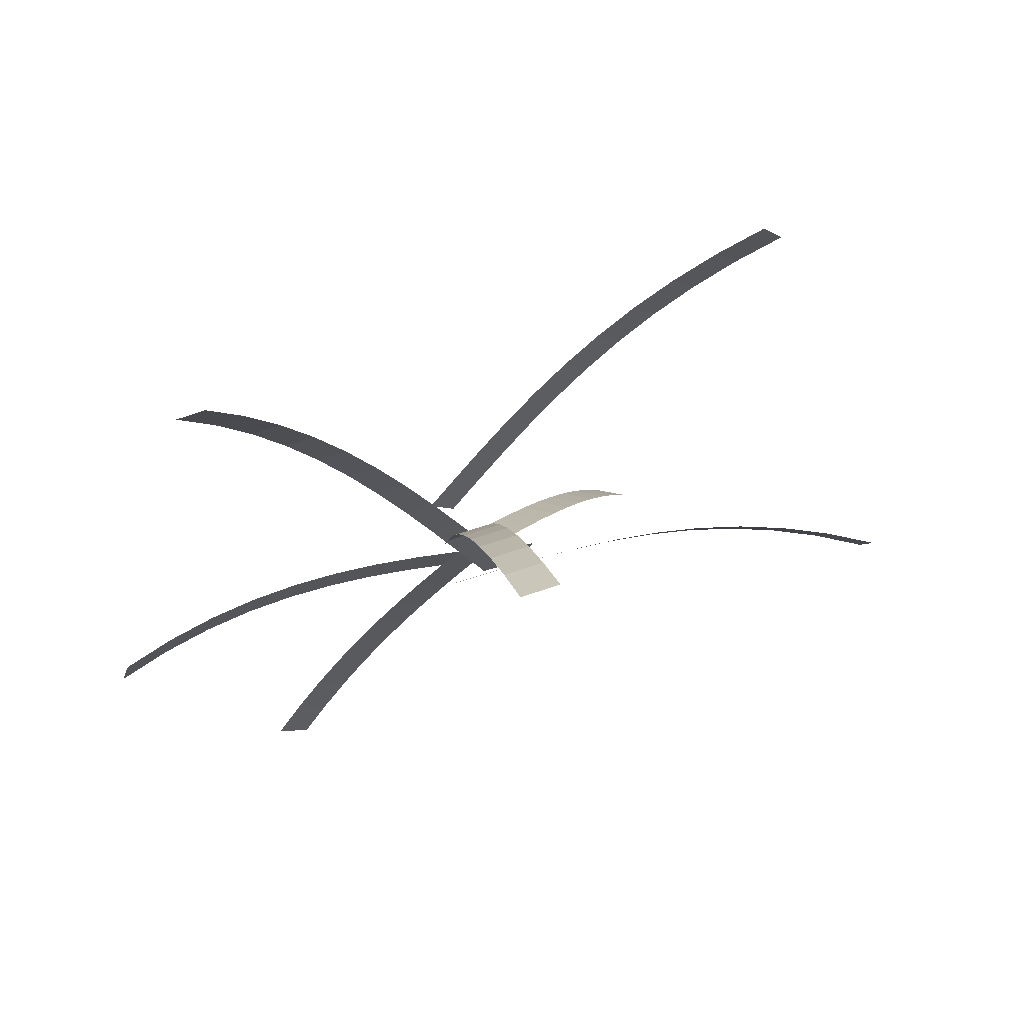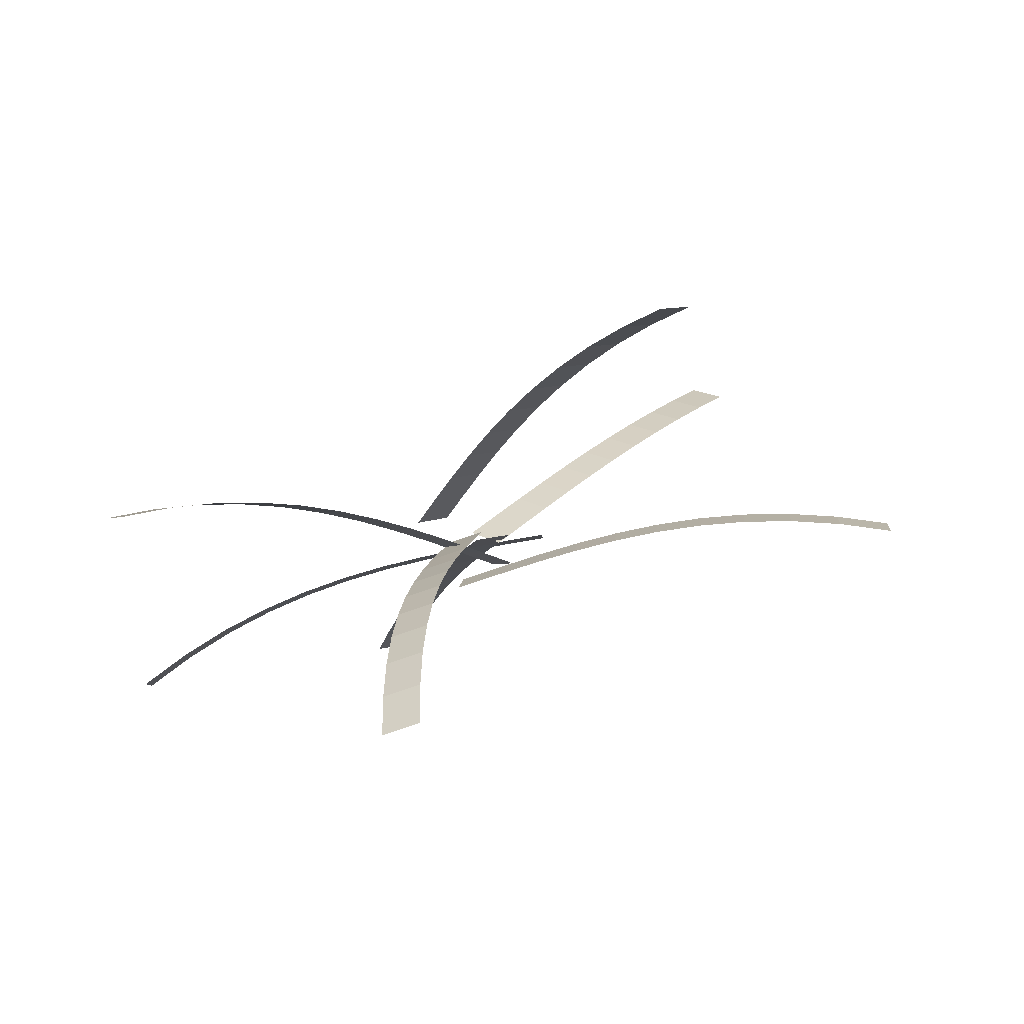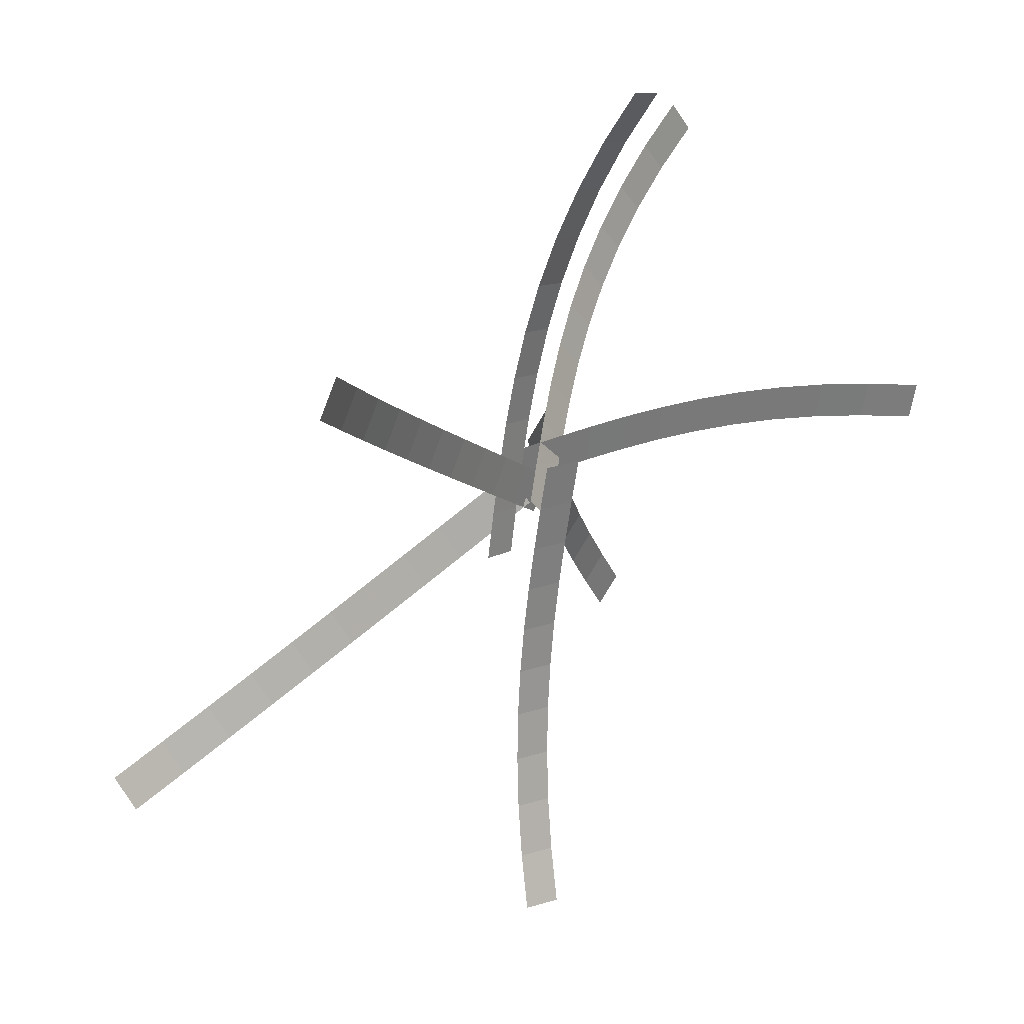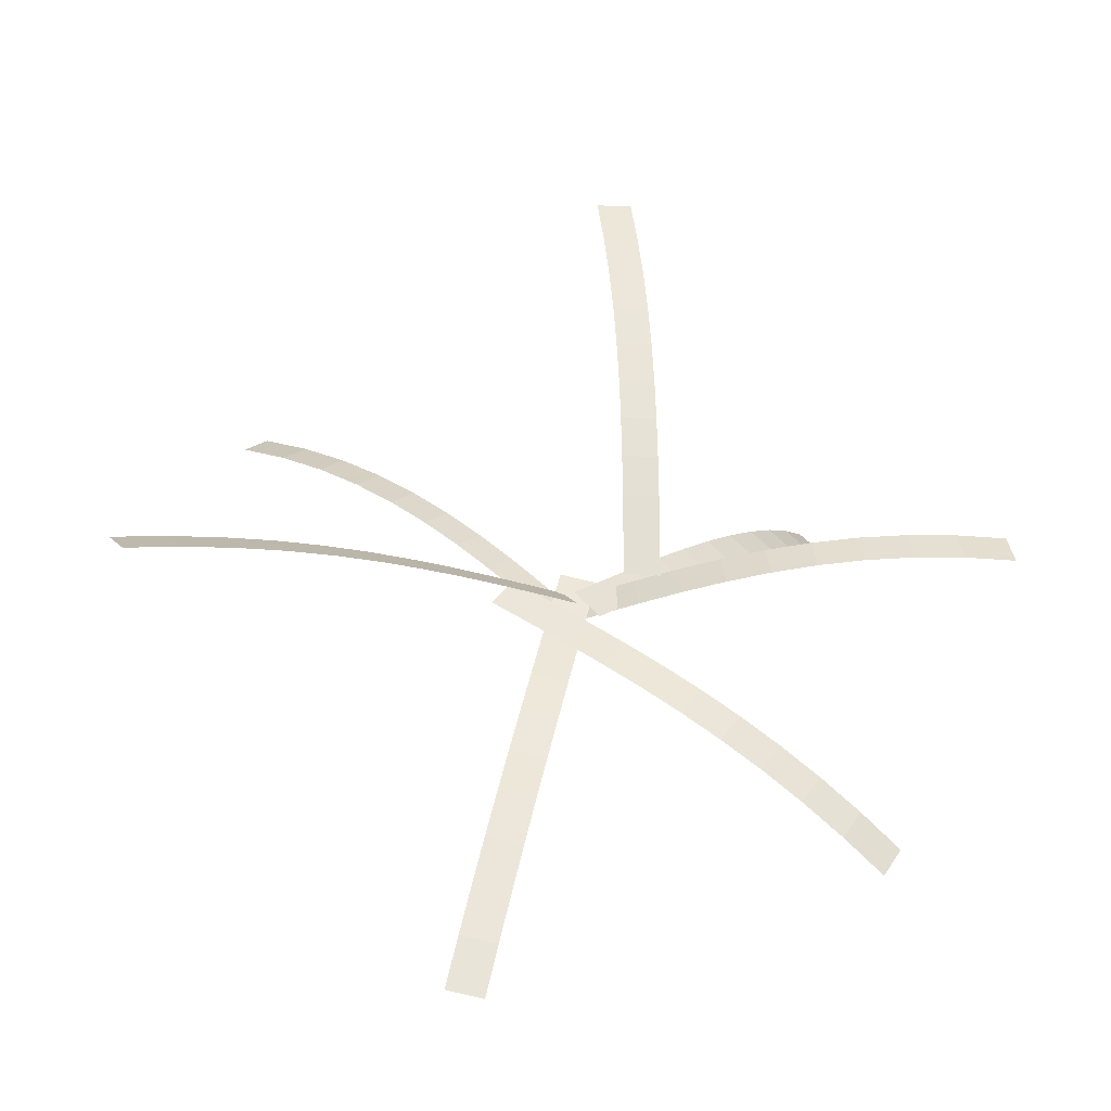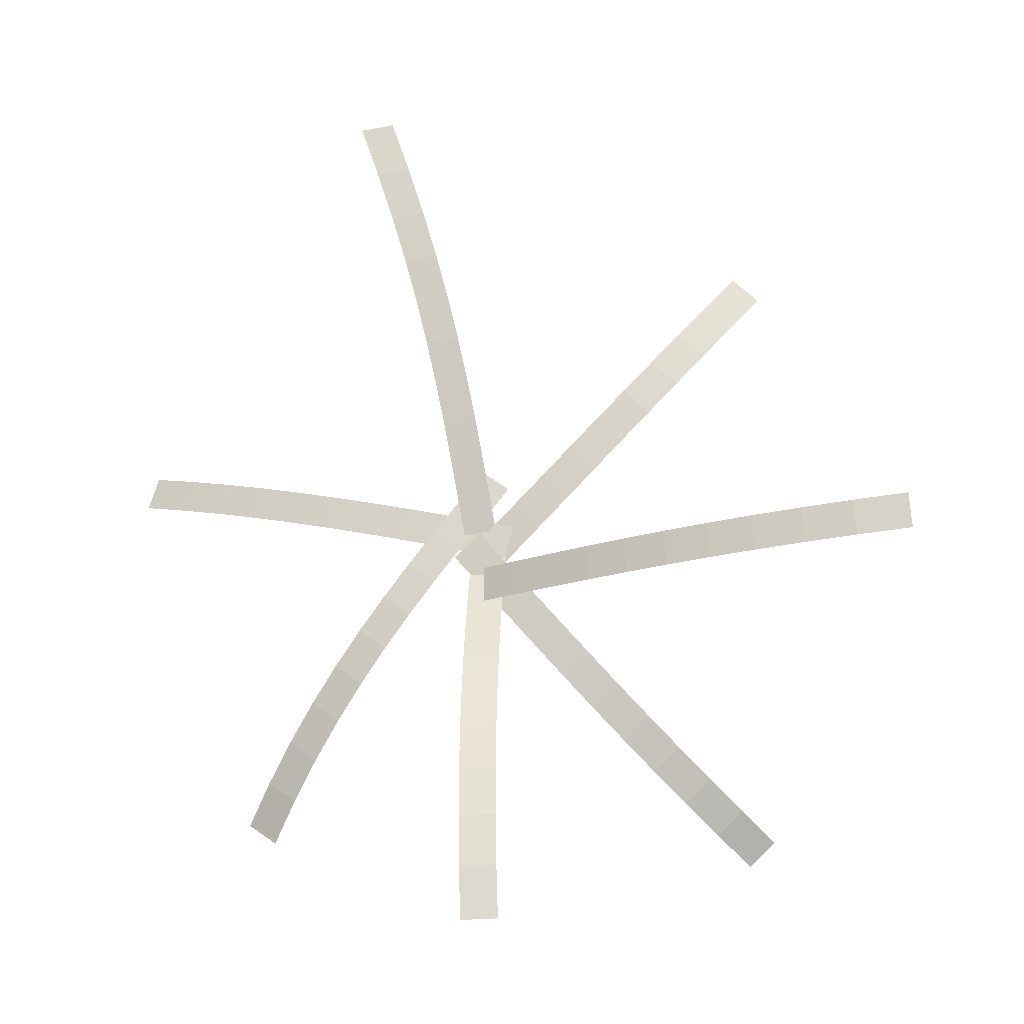
<metadata>
{"format":"obj","ext":"obj","renderer":"f3d","projection":"perspective","resolution":1024,"background":"white","views":[{"elev":-15.3,"azim":-105.3,"up":"+Z"},{"elev":1.1,"azim":-88.3,"up":"+Z"},{"elev":9.7,"azim":132.7,"up":"+Y"},{"elev":33.7,"azim":122.3,"up":"+Z"},{"elev":61.3,"azim":-142.1,"up":"+Z"}]}
</metadata>
<code>
g Plane02
v -8.444 9.232 1.316
v -13.02 15.26 0.3004
v -14.74 5.286 6.252
v -19.31 11.31 5.239
v -20.99 1.335 11.08
v -25.58 7.352 10.08
v -27.34 -2.744 15.81
v -31.95 3.258 14.83
v -33.84 -7.023 20.41
v -38.49 -1.042 19.45
v -40.56 -11.57 24.83
v -45.25 -5.618 23.89
v -47.54 -16.46 29.01
v -52.27 -10.54 28.11
v -54.84 -21.76 32.93
v -59.63 -15.88 32.05
v -62.51 -27.54 36.52
v -67.36 -21.7 35.67
v -70.63 -33.88 39.75
v -75.53 -28.09 38.92
v -79.02 -40.66 42.51
v -83.97 -34.91 41.7
f 1 2 3
f 4 3 2
f 3 4 5
f 6 5 4
f 5 6 7
f 8 7 6
f 7 8 9
f 10 9 8
f 9 10 11
f 12 11 10
f 11 12 13
f 14 13 12
f 13 14 15
f 16 15 14
f 15 16 17
f 18 17 16
f 17 18 19
f 20 19 18
f 19 20 21
f 22 21 20
g Plane03
v 1.546 6.159 -12.85
v -5.916 6.811 -14.33
v 0.2249 -2.377 -9.94
v -7.238 -1.728 -11.42
v -1.06 -10.9 -7.145
v -8.525 -10.26 -8.617
v -2.291 -19.53 -4.54
v -9.76 -18.92 -6.005
v -3.441 -28.32 -2.224
v -10.91 -27.75 -3.68
v -4.481 -37.34 -0.296
v -11.96 -36.81 -1.742
v -5.384 -46.65 1.145
v -12.87 -46.17 -0.2928
v -6.121 -56.3 2.001
v -13.61 -55.89 0.5683
v -6.666 -66.36 2.172
v -14.16 -66.01 0.7408
v -6.99 -76.89 1.56
v -14.48 -76.61 0.1246
v -7.067 -87.75 0.1009
v -14.56 -87.53 -1.343
f 23 24 25
f 26 25 24
f 25 26 27
f 28 27 26
f 27 28 29
f 30 29 28
f 29 30 31
f 32 31 30
f 31 32 33
f 34 33 32
f 33 34 35
f 36 35 34
f 35 36 37
f 38 37 36
f 37 38 39
f 40 39 38
f 39 40 41
f 42 41 40
f 41 42 43
f 44 43 42
g Plane04
v -8.734 2.628 -3.593
v -5.997 -4.42 -2.531
v -0.431 5.526 -5.748
v 2.306 -1.521 -4.686
v 7.788 8.392 -7.929
v 10.53 1.345 -6.868
v 16.06 11.27 -10.23
v 18.81 4.222 -9.168
v 24.41 14.16 -12.71
v 27.16 7.114 -11.65
v 32.87 17.06 -15.43
v 35.63 10.03 -14.38
v 41.46 20 -18.47
v 44.24 12.96 -17.42
v 50.22 22.96 -21.87
v 53.02 15.93 -20.83
v 59.18 25.96 -25.72
v 61.99 18.94 -24.68
v 68.36 29 -30.06
v 71.18 21.98 -29.03
v 77.57 32.01 -34.86
v 80.41 25 -33.83
f 45 46 47
f 48 47 46
f 47 48 49
f 50 49 48
f 49 50 51
f 52 51 50
f 51 52 53
f 54 53 52
f 53 54 55
f 56 55 54
f 55 56 57
f 58 57 56
f 57 58 59
f 60 59 58
f 59 60 61
f 62 61 60
f 61 62 63
f 64 63 62
f 63 64 65
f 66 65 64
g Plane05
v 0.9583 -11.47 -2.76
v 8.529 -11.74 -3.707
v 1.091 -2.487 -4.292
v 8.662 -2.757 -5.24
v 1.197 6.425 -5.916
v 8.768 6.17 -6.867
v 1.251 15.33 -7.758
v 8.822 15.1 -8.714
v 1.224 24.24 -9.934
v 8.796 24.04 -10.9
v 1.09 33.14 -12.56
v 8.66 32.99 -13.54
v 0.8197 42.04 -15.75
v 8.389 41.95 -16.75
v 0.3862 50.95 -19.62
v 7.952 50.91 -20.64
v -0.2382 59.86 -24.29
v 7.324 59.87 -25.34
v -1.082 68.77 -29.87
v 6.475 68.84 -30.96
v -2.15 77.54 -36.35
v 5.4 77.66 -37.48
f 67 68 69
f 70 69 68
f 69 70 71
f 72 71 70
f 71 72 73
f 74 73 72
f 73 74 75
f 76 75 74
f 75 76 77
f 78 77 76
f 77 78 79
f 80 79 78
f 79 80 81
f 82 81 80
f 81 82 83
f 84 83 82
f 83 84 85
f 86 85 84
f 85 86 87
f 88 87 86
g Plane06
v -1.387 1.812 -1.991
v 0.2566 8.88 -4.364
v -10.24 3.348 -3.539
v -8.596 10.42 -5.913
v -19.02 4.829 -5.172
v -17.4 11.9 -7.549
v -27.82 6.218 -7.01
v -26.22 13.29 -9.392
v -36.65 7.466 -9.159
v -35.08 14.55 -11.55
v -45.5 8.525 -11.73
v -43.98 15.61 -14.13
v -54.41 9.348 -14.83
v -52.94 16.44 -17.25
v -63.36 9.885 -18.56
v -61.95 16.98 -21.01
v -72.38 10.09 -23.05
v -71.03 17.18 -25.52
v -81.48 9.913 -28.38
v -80.19 17.01 -30.89
v -90.52 9.323 -34.56
v -89.27 16.41 -37.11
f 89 90 91
f 92 91 90
f 91 92 93
f 94 93 92
f 93 94 95
f 96 95 94
f 95 96 97
f 98 97 96
f 97 98 99
f 100 99 98
f 99 100 101
f 102 101 100
f 101 102 103
f 104 103 102
f 103 104 105
f 106 105 104
f 105 106 107
f 108 107 106
f 107 108 109
f 110 109 108
g Plane07
v -3.578 -5.134 -8.967
v 2.585 -0.6547 -9.463
v -8.521 1.979 -6.136
v -2.361 6.462 -6.631
v -13.47 9.066 -3.421
v -7.318 13.56 -3.911
v -18.51 16.21 -0.9033
v -12.37 20.73 -1.387
v -23.68 23.45 1.313
v -17.56 27.99 0.8384
v -29.04 30.8 3.125
v -22.95 35.39 2.659
v -34.64 38.32 4.429
v -28.58 42.95 3.971
v -40.52 46.03 5.123
v -34.5 50.7 4.669
v -46.73 53.96 5.103
v -40.75 58.68 4.649
v -53.33 62.15 4.266
v -47.39 66.93 3.807
v -60.23 70.49 2.549
v -54.33 75.31 2.08
f 111 112 113
f 114 113 112
f 113 114 115
f 116 115 114
f 115 116 117
f 118 117 116
f 117 118 119
f 120 119 118
f 119 120 121
f 122 121 120
f 121 122 123
f 124 123 122
f 123 124 125
f 126 125 124
f 125 126 127
f 128 127 126
f 127 128 129
f 130 129 128
f 129 130 131
f 132 131 130
g Plane01
v 1.25 4.108 -2.307
v -2.759 -2.047 -4.39
v 7.22 -1.066 1.5
v 3.217 -7.225 -0.5796
v 13.14 -6.152 5.216
v 9.159 -12.33 3.15
v 19.22 -11.27 8.899
v 15.27 -17.47 6.853
v 25.53 -16.44 12.53
v 21.63 -22.68 10.51
v 32.16 -21.68 16.1
v 28.32 -27.97 14.12
v 39.21 -27.01 19.59
v 35.44 -33.36 17.64
v 46.75 -32.46 22.99
v 43.06 -38.86 21.07
v 54.88 -38.04 26.27
v 51.28 -44.5 24.39
v 63.68 -43.77 29.43
v 60.17 -50.29 27.59
v 72.95 -49.51 32.37
v 69.51 -56.08 30.55
f 133 134 135
f 136 135 134
f 135 136 137
f 138 137 136
f 137 138 139
f 140 139 138
f 139 140 141
f 142 141 140
f 141 142 143
f 144 143 142
f 143 144 145
f 146 145 144
f 145 146 147
f 148 147 146
f 147 148 149
f 150 149 148
f 149 150 151
f 152 151 150
f 151 152 153
f 154 153 152

</code>
